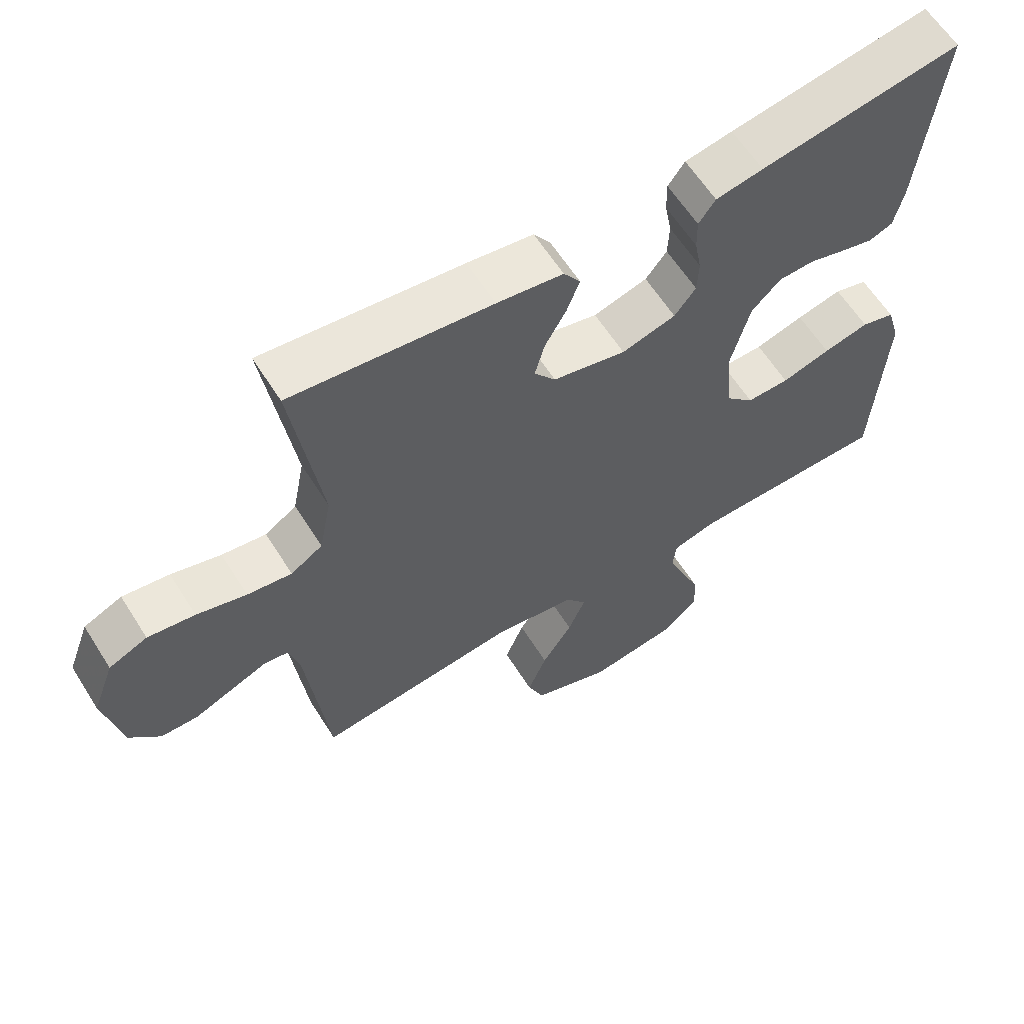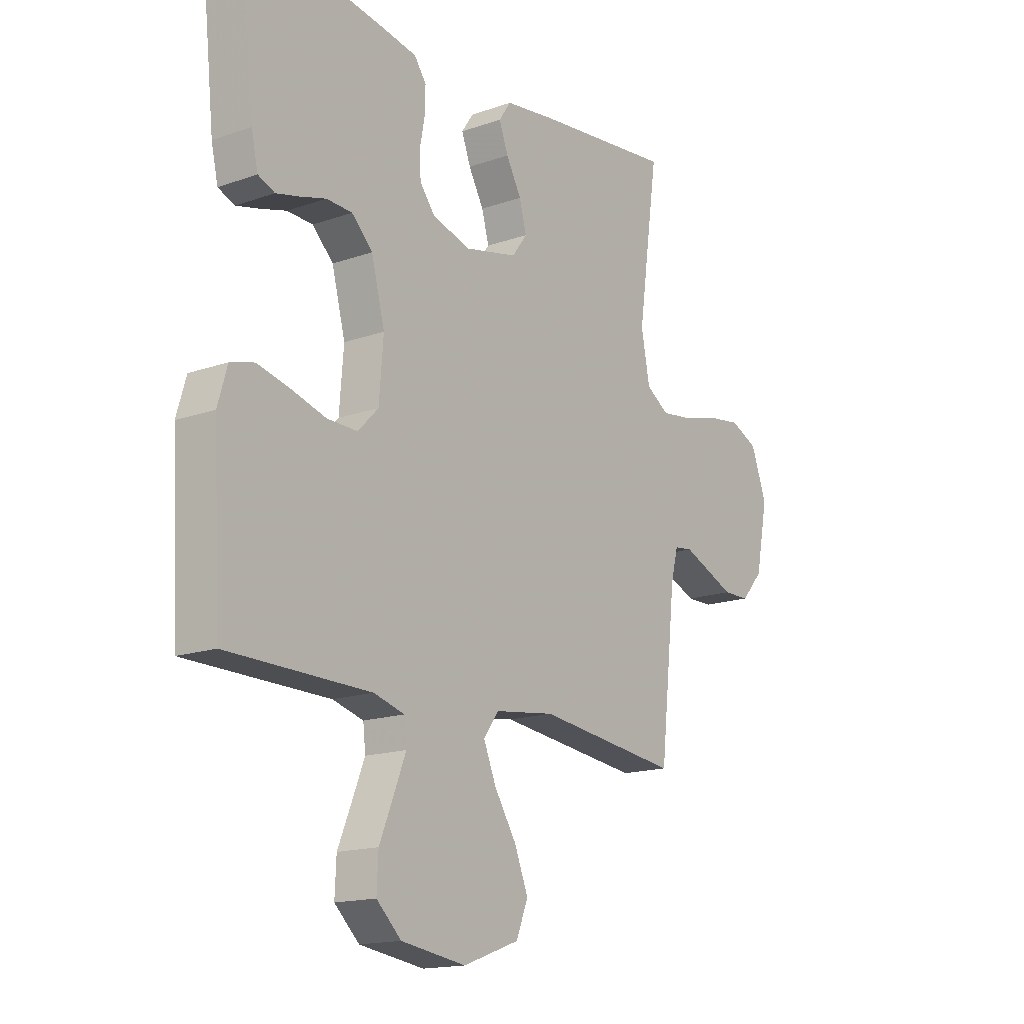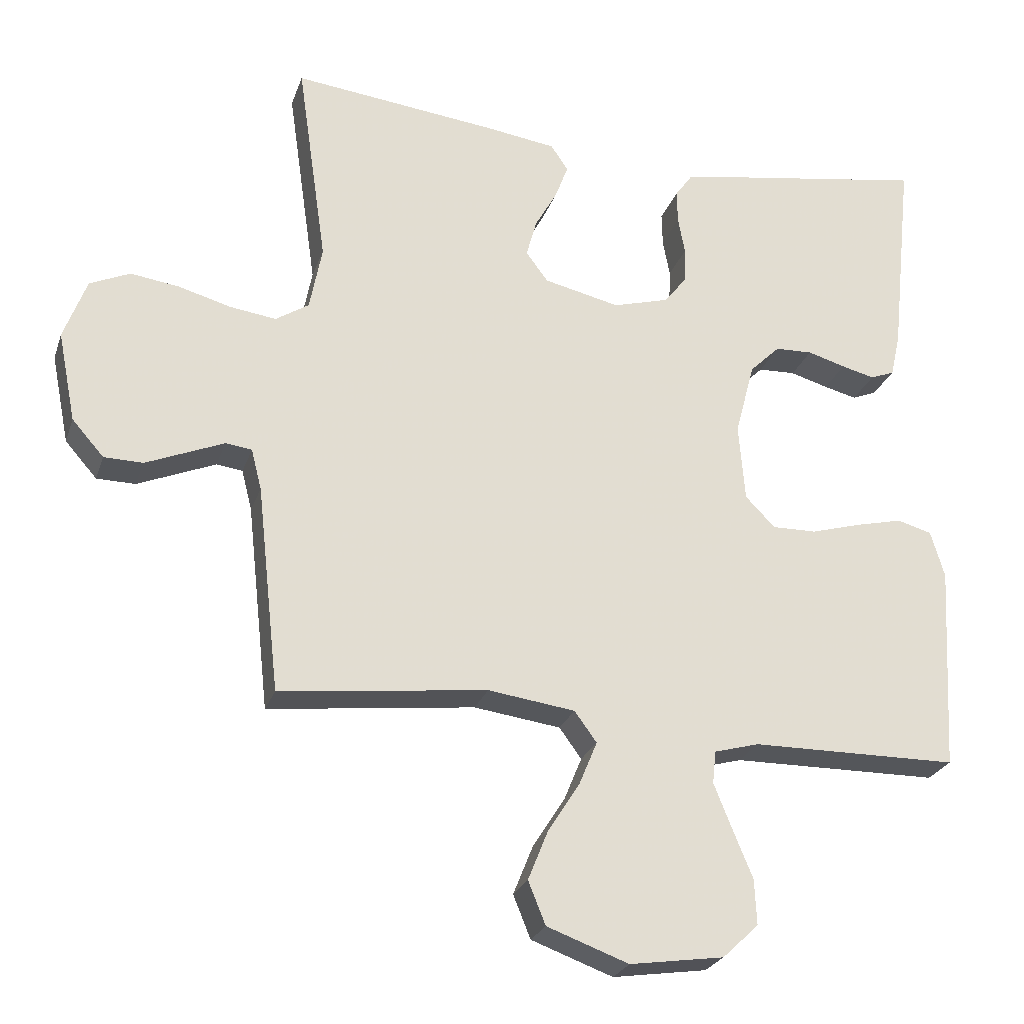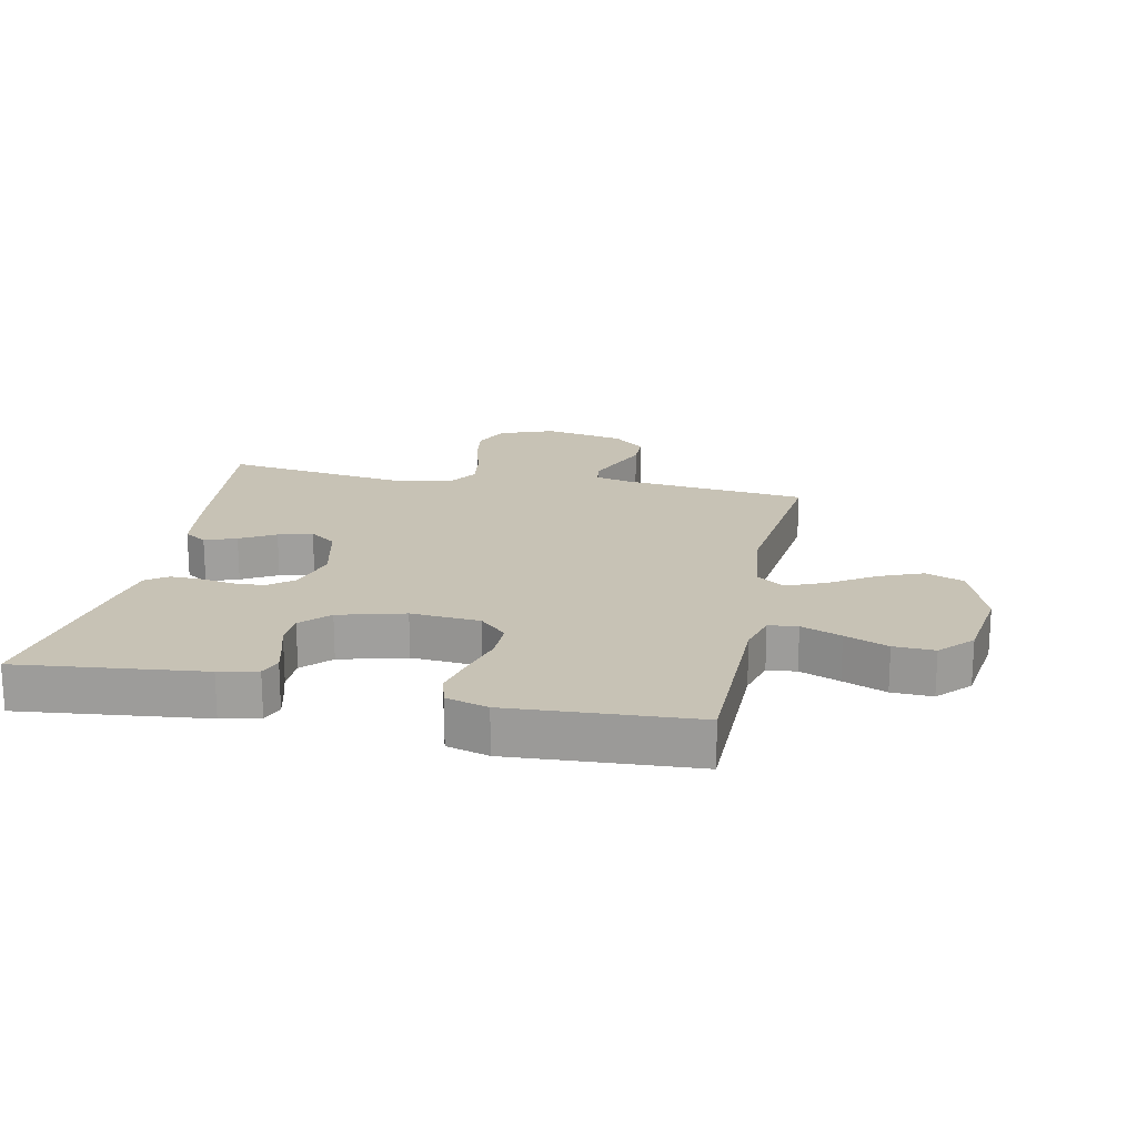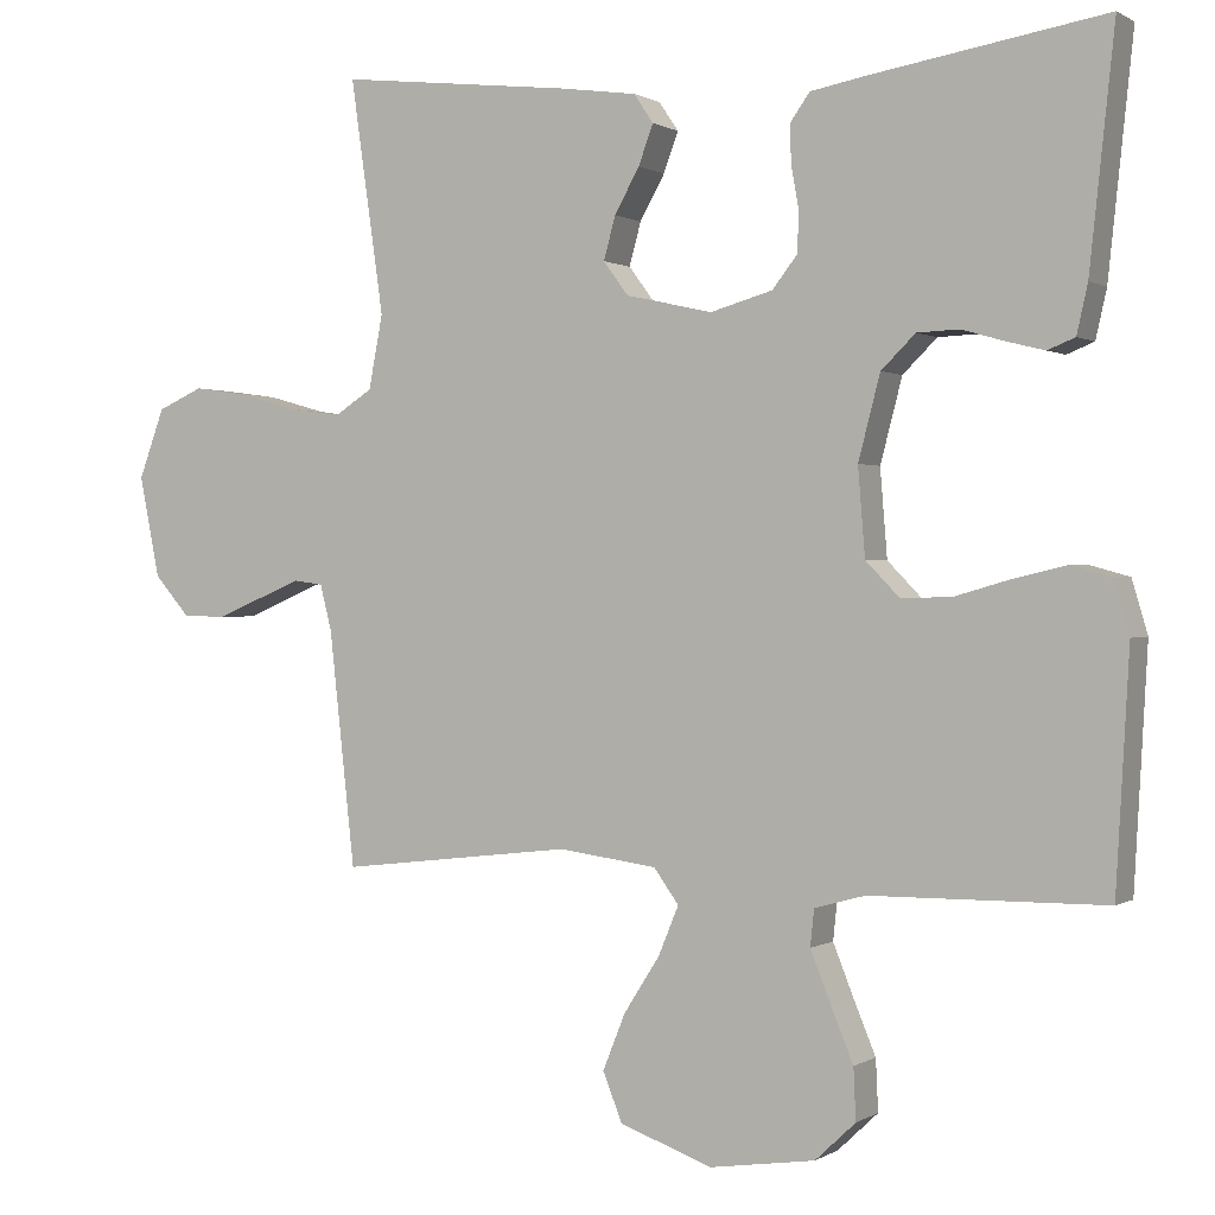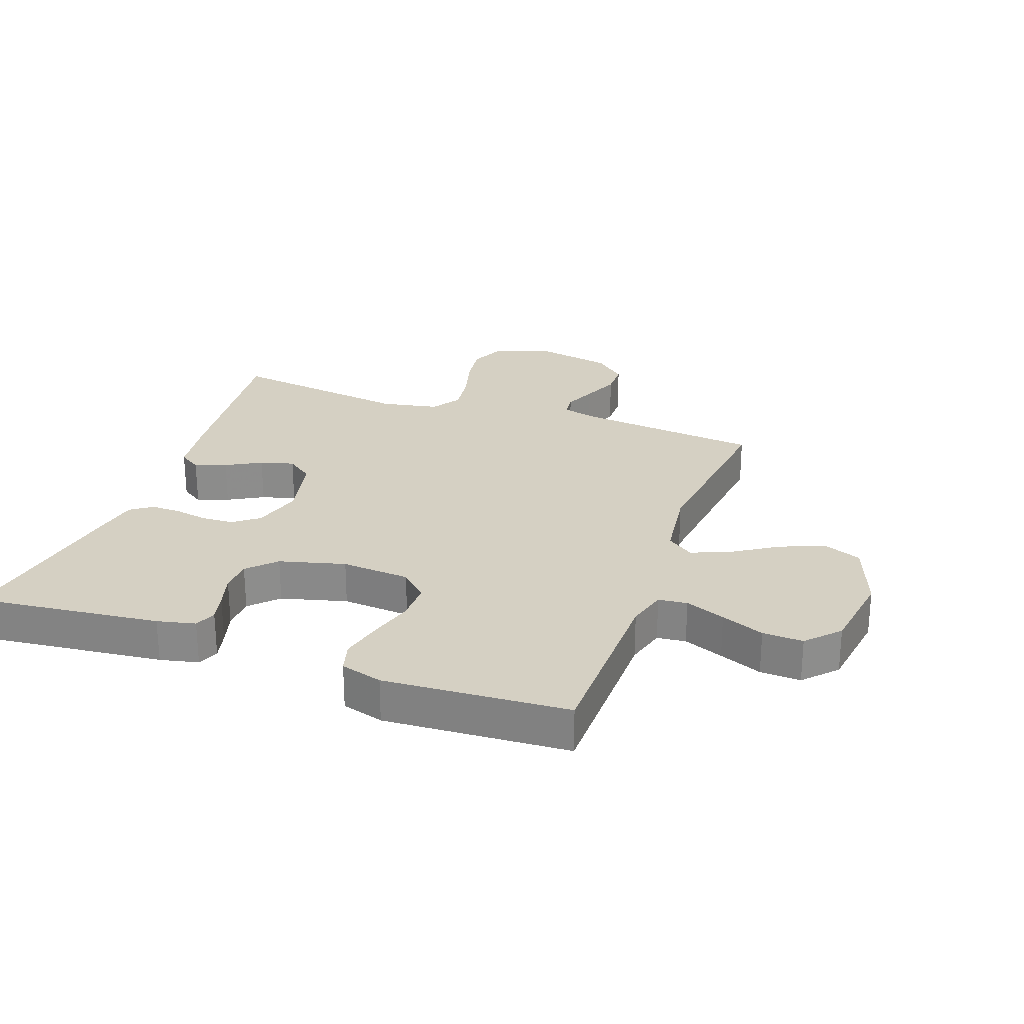
<metadata>
{"format":"obj","ext":"obj","renderer":"f3d","projection":"perspective","resolution":1024,"background":"white","views":[{"elev":61.5,"azim":-32.2,"up":"+Z"},{"elev":-16.1,"azim":126.0,"up":"+Z"},{"elev":-25.3,"azim":-16.6,"up":"+Z"},{"elev":19.0,"azim":101.5,"up":"+Y"},{"elev":0.5,"azim":26.9,"up":"+Z"},{"elev":26.0,"azim":109.7,"up":"+Y"}]}
</metadata>
<code>
v 0.5 0.07 -0.5
v 0.2 0.07 -0.503
v 0.135 0.07 -0.521
v 0.13 0.07 -0.568
v 0.156 0.07 -0.633
v 0.185 0.07 -0.703
v 0.188 0.07 -0.769
v 0.136 0.07 -0.818
v 0 0.07 -0.838
v -0.118 0.07 -0.795
v -0.143 0.07 -0.733
v -0.114 0.07 -0.661
v -0.068 0.07 -0.589
v -0.042 0.07 -0.526
v -0.074 0.07 -0.482
v -0.2 0.07 -0.465
v -0.5 0.07 -0.5
v -0.533 0.07 -0.2
v -0.548 0.07 -0.141
v -0.586 0.07 -0.136
v -0.639 0.07 -0.158
v -0.699 0.07 -0.183
v -0.755 0.07 -0.182
v -0.801 0.07 -0.13
v -0.827 0.07 0
v -0.794 0.07 0.089
v -0.736 0.07 0.115
v -0.665 0.07 0.105
v -0.59 0.07 0.084
v -0.523 0.07 0.075
v -0.475 0.07 0.106
v -0.457 0.07 0.2
v -0.5 0.07 0.5
v -0.2 0.07 0.466
v -0.101 0.07 0.452
v -0.076 0.07 0.415
v -0.095 0.07 0.364
v -0.127 0.07 0.307
v -0.142 0.07 0.252
v -0.11 0.07 0.209
v 0 0.07 0.184
v 0.081 0.07 0.207
v 0.113 0.07 0.248
v 0.115 0.07 0.3
v 0.105 0.07 0.354
v 0.104 0.07 0.403
v 0.129 0.07 0.438
v 0.2 0.07 0.451
v 0.5 0.07 0.5
v 0.468 0.07 0.2
v 0.454 0.07 0.138
v 0.419 0.07 0.124
v 0.371 0.07 0.136
v 0.316 0.07 0.152
v 0.262 0.07 0.15
v 0.218 0.07 0.107
v 0.19 0.07 0
v 0.199 0.07 -0.112
v 0.242 0.07 -0.156
v 0.306 0.07 -0.155
v 0.379 0.07 -0.134
v 0.447 0.07 -0.118
v 0.497 0.07 -0.132
v 0.517 0.07 -0.2
v 0.5 0 -0.5
v 0.2 0 -0.503
v 0.135 0 -0.521
v 0.13 0 -0.568
v 0.156 0 -0.633
v 0.185 0 -0.703
v 0.188 0 -0.769
v 0.136 0 -0.818
v 0 0 -0.838
v -0.118 0 -0.795
v -0.143 0 -0.733
v -0.114 0 -0.661
v -0.068 0 -0.589
v -0.042 0 -0.526
v -0.074 0 -0.482
v -0.2 0 -0.465
v -0.5 0 -0.5
v -0.533 0 -0.2
v -0.548 0 -0.141
v -0.586 0 -0.136
v -0.639 0 -0.158
v -0.699 0 -0.183
v -0.755 0 -0.182
v -0.801 0 -0.13
v -0.827 0 0
v -0.794 0 0.089
v -0.736 0 0.115
v -0.665 0 0.105
v -0.59 0 0.084
v -0.523 0 0.075
v -0.475 0 0.106
v -0.457 0 0.2
v -0.5 0 0.5
v -0.2 0 0.466
v -0.101 0 0.452
v -0.076 0 0.415
v -0.095 0 0.364
v -0.127 0 0.307
v -0.142 0 0.252
v -0.11 0 0.209
v 0 0 0.184
v 0.081 0 0.207
v 0.113 0 0.248
v 0.115 0 0.3
v 0.105 0 0.354
v 0.104 0 0.403
v 0.129 0 0.438
v 0.2 0 0.451
v 0.5 0 0.5
v 0.468 0 0.2
v 0.454 0 0.138
v 0.419 0 0.124
v 0.371 0 0.136
v 0.316 0 0.152
v 0.262 0 0.15
v 0.218 0 0.107
v 0.19 0 0
v 0.199 0 -0.112
v 0.242 0 -0.156
v 0.306 0 -0.155
v 0.379 0 -0.134
v 0.447 0 -0.118
v 0.497 0 -0.132
v 0.517 0 -0.2
f 63 64 1 2
f 60 61 62 63
f 60 63 2 3
f 59 60 3
f 58 59 3
f 57 58 3
f 51 52 53 54
f 49 50 51 54
f 49 54 55
f 48 49 55 56
f 44 45 46 47
f 43 44 47 48
f 35 36 37 38
f 35 38 39
f 32 33 34 35
f 31 32 35 39
f 30 31 39 40
f 26 27 28 29
f 26 29 30
f 25 26 30
f 24 25 30
f 21 22 23 24
f 20 21 24 30
f 19 20 30 40
f 16 17 18
f 15 16 18 19
f 10 11 12 13
f 10 13 14
f 9 10 14
f 8 9 14
f 5 6 7 8
f 4 5 8 14
f 57 3 4 14
f 43 48 56 57
f 42 43 57 14
f 41 42 14 15
f 15 19 40 41
f 66 65 128 127
f 127 126 125 124
f 67 66 127 124
f 67 124 123
f 67 123 122
f 67 122 121
f 118 117 116 115
f 118 115 114 113
f 119 118 113
f 120 119 113 112
f 111 110 109 108
f 112 111 108 107
f 102 101 100 99
f 103 102 99
f 99 98 97 96
f 103 99 96 95
f 104 103 95 94
f 93 92 91 90
f 94 93 90
f 94 90 89
f 94 89 88
f 88 87 86 85
f 94 88 85 84
f 104 94 84 83
f 82 81 80
f 83 82 80 79
f 77 76 75 74
f 78 77 74
f 78 74 73
f 78 73 72
f 72 71 70 69
f 78 72 69 68
f 78 68 67 121
f 121 120 112 107
f 78 121 107 106
f 79 78 106 105
f 105 104 83 79
f 1 65 66 2
f 2 66 67 3
f 3 67 68 4
f 4 68 69 5
f 5 69 70 6
f 6 70 71 7
f 7 71 72 8
f 8 72 73 9
f 9 73 74 10
f 10 74 75 11
f 11 75 76 12
f 12 76 77 13
f 13 77 78 14
f 14 78 79 15
f 15 79 80 16
f 16 80 81 17
f 17 81 82 18
f 18 82 83 19
f 19 83 84 20
f 20 84 85 21
f 21 85 86 22
f 22 86 87 23
f 23 87 88 24
f 24 88 89 25
f 25 89 90 26
f 26 90 91 27
f 27 91 92 28
f 28 92 93 29
f 29 93 94 30
f 30 94 95 31
f 31 95 96 32
f 32 96 97 33
f 33 97 98 34
f 34 98 99 35
f 35 99 100 36
f 36 100 101 37
f 37 101 102 38
f 38 102 103 39
f 39 103 104 40
f 40 104 105 41
f 41 105 106 42
f 42 106 107 43
f 43 107 108 44
f 44 108 109 45
f 45 109 110 46
f 46 110 111 47
f 47 111 112 48
f 48 112 113 49
f 49 113 114 50
f 50 114 115 51
f 51 115 116 52
f 52 116 117 53
f 53 117 118 54
f 54 118 119 55
f 55 119 120 56
f 56 120 121 57
f 57 121 122 58
f 58 122 123 59
f 59 123 124 60
f 60 124 125 61
f 61 125 126 62
f 62 126 127 63
f 63 127 128 64
f 64 128 65 1

</code>
